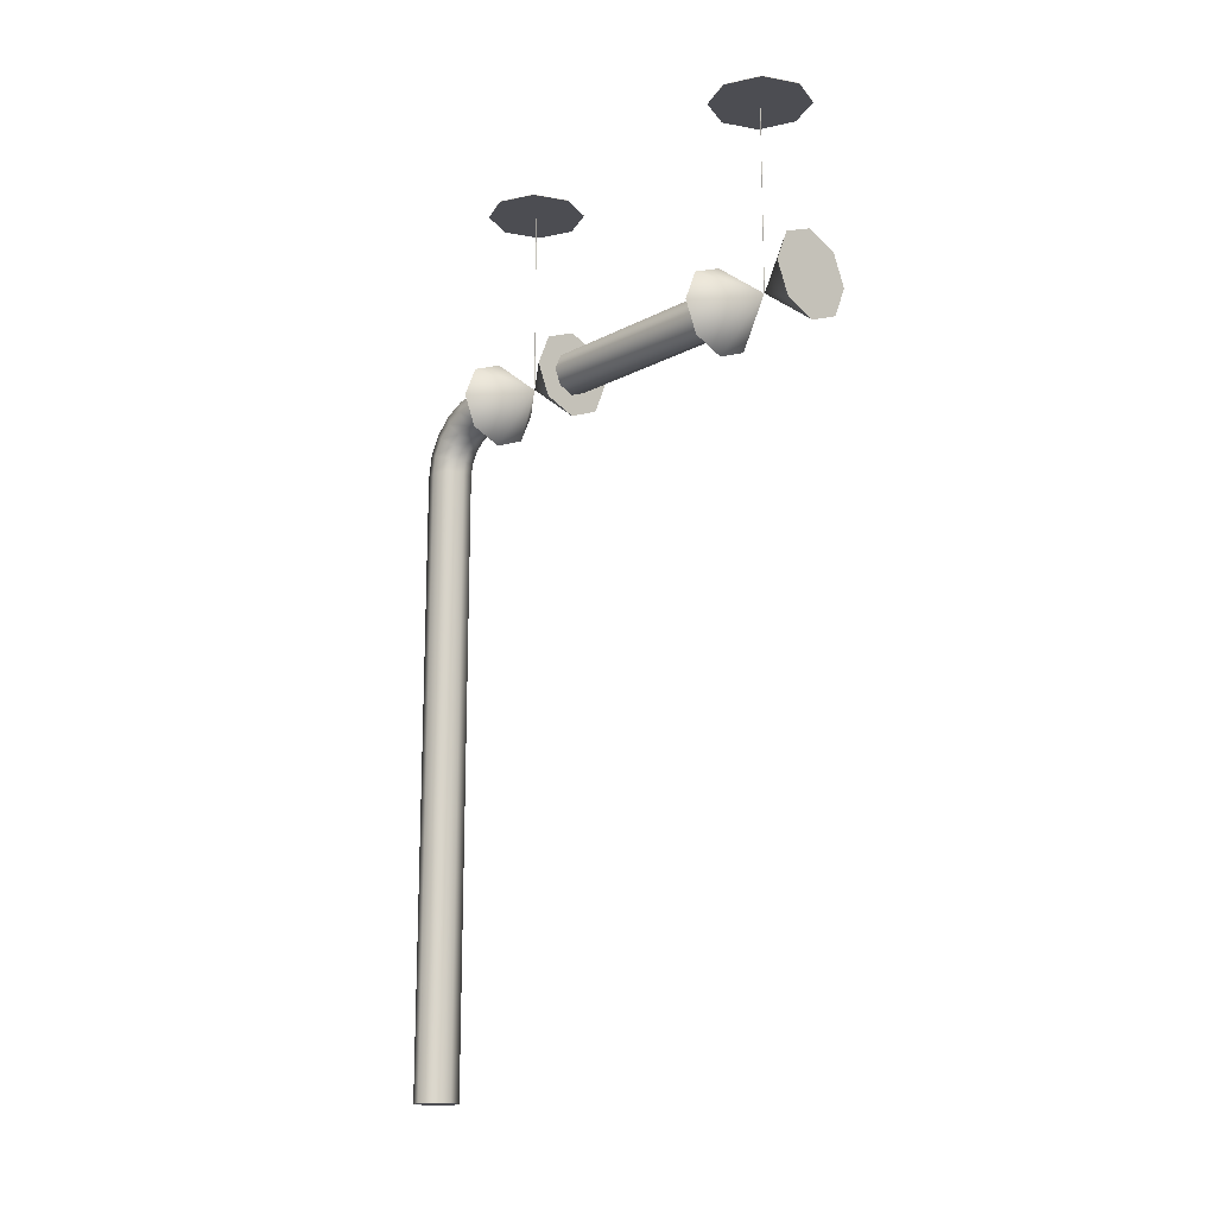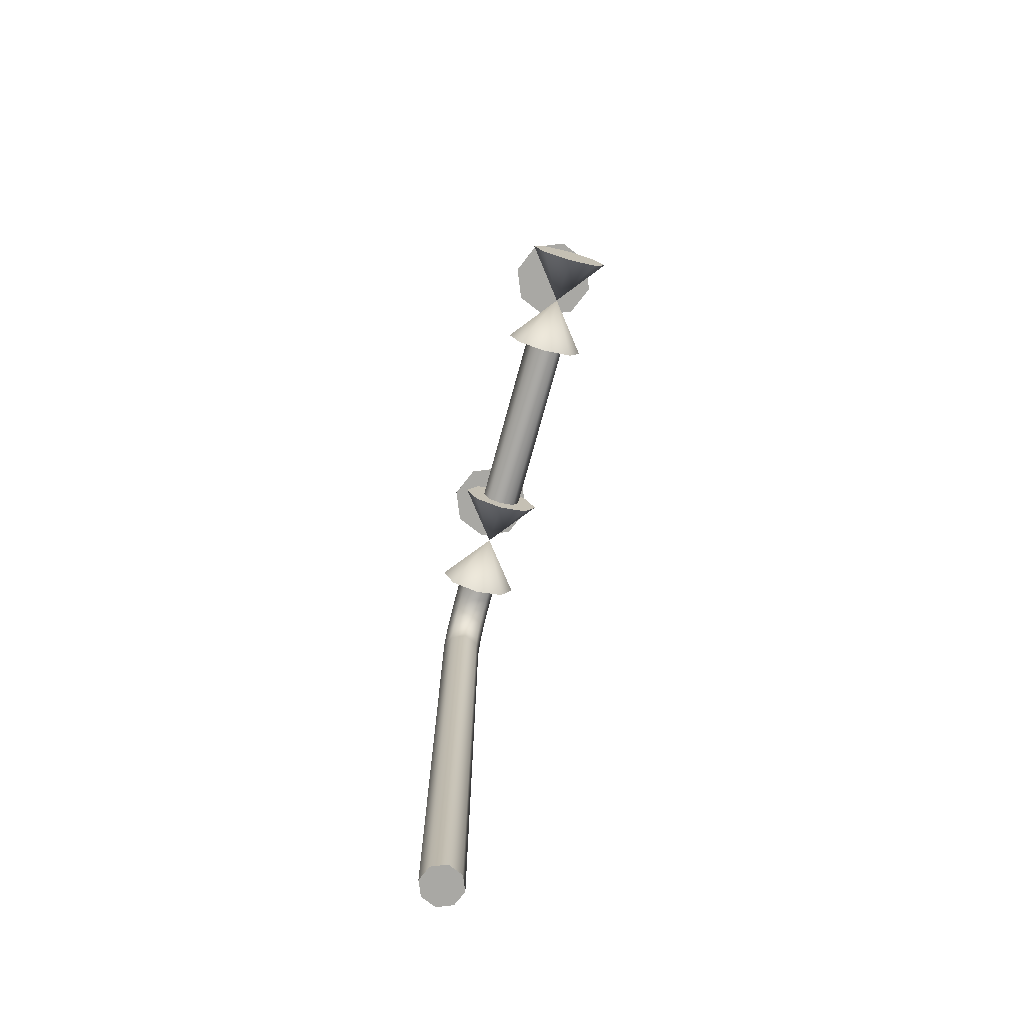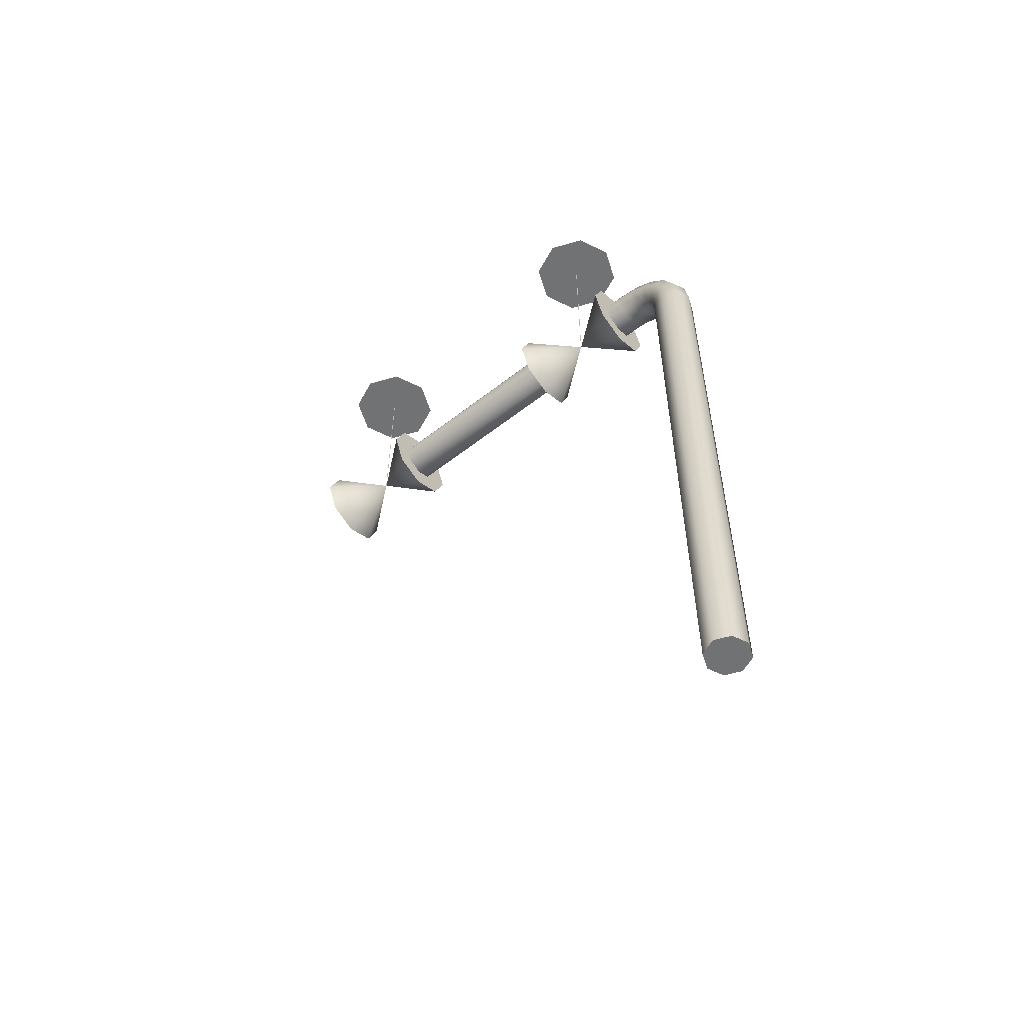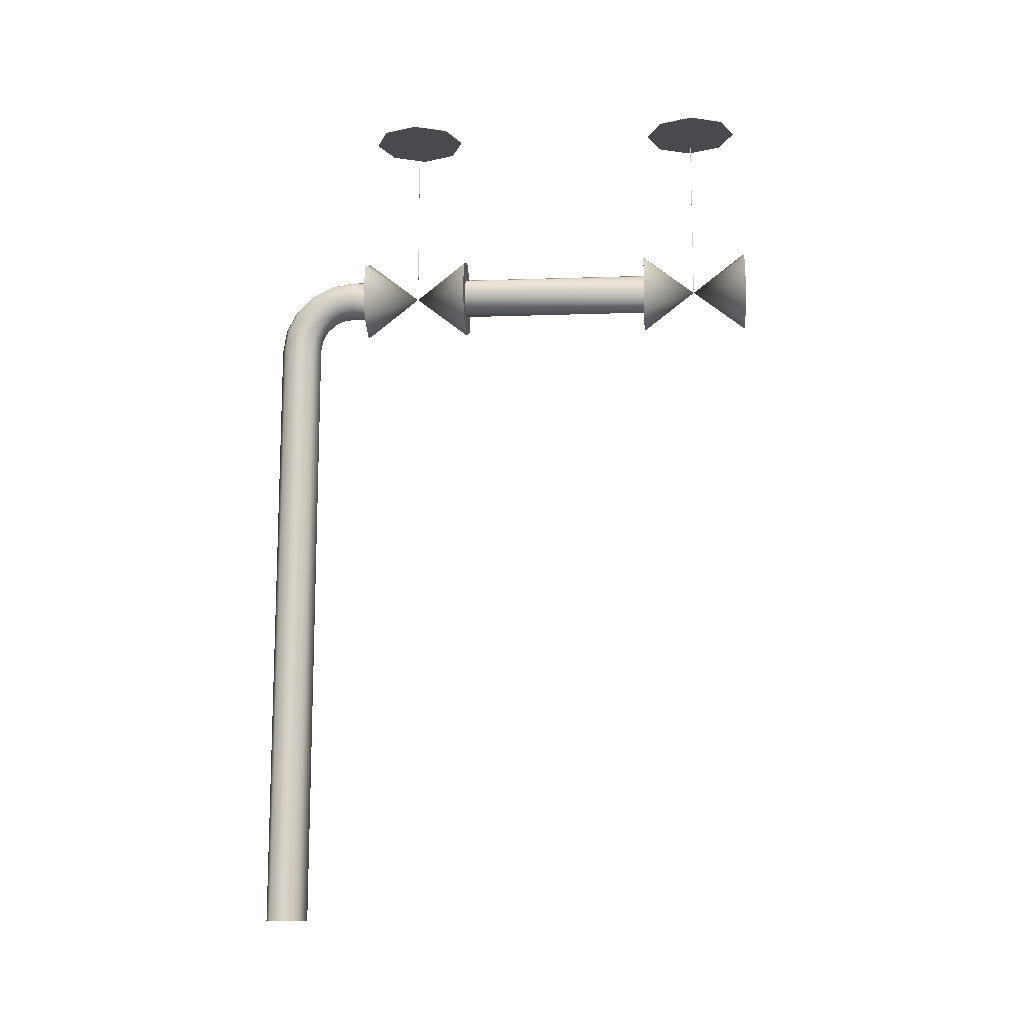
<metadata>
{"format":"obj","ext":"obj","renderer":"f3d","projection":"perspective","resolution":1024,"background":"white","views":[{"elev":-16.3,"azim":137.0,"up":"+Y"},{"elev":-75.0,"azim":164.7,"up":"+Y"},{"elev":-55.6,"azim":-50.4,"up":"+Y"},{"elev":-12.8,"azim":94.4,"up":"+Y"}]}
</metadata>
<code>
o _Geometry_0
v -1.453e+04 2.731e+04 2.277e+04
v -1.455e+04 2.731e+04 22727
v -1.453e+04 2.731e+04 2.269e+04
v -14490 2.731e+04 2.267e+04
v -1.445e+04 2.731e+04 2.269e+04
v -1.443e+04 2.731e+04 22727
v -1.445e+04 2.731e+04 2.277e+04
v -14490 2.731e+04 2.278e+04
v -1.445e+04 2.737e+04 2.276e+04
v -14490 2.738e+04 2.277e+04
v -1.443e+04 2.736e+04 2.272e+04
v -1.445e+04 2.735e+04 2.268e+04
v -14490 2.734e+04 2.267e+04
v -1.453e+04 2.735e+04 2.268e+04
v -1.455e+04 2.736e+04 2.272e+04
v -1.453e+04 2.737e+04 2.276e+04
v -1.445e+04 2.743e+04 2.273e+04
v -14490 2.744e+04 2.274e+04
v -1.443e+04 2.74e+04 2.27e+04
v -1.445e+04 2.738e+04 2.267e+04
v -14490 2.737e+04 2.265e+04
v -1.453e+04 2.738e+04 2.267e+04
v -1.455e+04 2.74e+04 2.27e+04
v -1.453e+04 2.743e+04 2.273e+04
v -1.445e+04 2.747e+04 2.269e+04
v -14490 2.748e+04 2.27e+04
v -1.443e+04 2.744e+04 2.266e+04
v -1.445e+04 2.74e+04 2.264e+04
v -14490 2.739e+04 2.263e+04
v -1.453e+04 2.74e+04 2.264e+04
v -1.455e+04 2.744e+04 2.266e+04
v -1.453e+04 2.747e+04 2.269e+04
v -1.445e+04 2.75e+04 2.263e+04
v -14490 2.751e+04 2.264e+04
v -1.443e+04 2.746e+04 2.262e+04
v -1.445e+04 2.742e+04 2.261e+04
v -14490 2.74e+04 2.26e+04
v -1.453e+04 2.742e+04 2.261e+04
v -1.455e+04 2.746e+04 2.262e+04
v -1.453e+04 2.75e+04 2.263e+04
v -1.445e+04 2.751e+04 2.257e+04
v -14490 2.752e+04 2.257e+04
v -1.443e+04 27465 2.257e+04
v -1.445e+04 2.742e+04 2.257e+04
v -14490 2.741e+04 2.257e+04
v -1.453e+04 2.742e+04 2.257e+04
v -1.455e+04 27465 2.257e+04
v -1.453e+04 2.751e+04 2.257e+04
v -1.445e+04 2.566e+04 2.277e+04
v -14490 2.566e+04 2.278e+04
v -1.453e+04 2.566e+04 2.277e+04
v -1.455e+04 2.566e+04 22727
v -1.453e+04 2.566e+04 2.269e+04
v -14490 2.566e+04 2.267e+04
v -1.445e+04 2.566e+04 2.269e+04
v -1.443e+04 2.566e+04 22727
v -1.443e+04 27465 2.253e+04
v -1.445e+04 2.742e+04 2.253e+04
v -14490 2.741e+04 2.253e+04
v -1.453e+04 2.742e+04 2.253e+04
v -1.455e+04 27465 2.253e+04
v -1.453e+04 2.751e+04 2.253e+04
v -14490 2.752e+04 2.253e+04
v -1.445e+04 2.751e+04 2.253e+04
v -1.445e+04 2.751e+04 2.224e+04
v -14490 2.752e+04 2.224e+04
v -1.453e+04 2.751e+04 2.224e+04
v -1.455e+04 27465 2.224e+04
v -1.453e+04 2.742e+04 2.224e+04
v -14490 2.741e+04 2.224e+04
v -1.445e+04 2.742e+04 2.224e+04
v -1.443e+04 27465 2.224e+04
v -1.443e+04 27465 2.171e+04
v -1.445e+04 2.742e+04 2.171e+04
v -14490 2.741e+04 2.171e+04
v -1.453e+04 2.742e+04 2.171e+04
v -1.455e+04 27465 2.171e+04
v -1.453e+04 2.751e+04 2.171e+04
v -14490 2.752e+04 2.171e+04
v -1.445e+04 2.751e+04 2.171e+04
v -1.441e+04 2.755e+04 2.253e+04
v -14490 2.758e+04 2.253e+04
v -1.457e+04 2.755e+04 2.253e+04
v -1.46e+04 27465 2.253e+04
v -1.457e+04 2.738e+04 2.253e+04
v -14490 2.735e+04 2.253e+04
v -1.441e+04 2.738e+04 2.253e+04
v -1.438e+04 27465 2.253e+04
v -14490 27465 2.238e+04
v -1.441e+04 2.738e+04 2.224e+04
v -14490 2.735e+04 2.224e+04
v -1.457e+04 2.738e+04 2.224e+04
v -1.46e+04 27465 2.224e+04
v -1.457e+04 2.755e+04 2.224e+04
v -14490 2.758e+04 2.224e+04
v -1.441e+04 2.755e+04 2.224e+04
v -1.438e+04 27465 2.224e+04
v -14490 27465 2.238e+04
v -1.449e+04 27465 2.238e+04
v -1.449e+04 27465 2.238e+04
v -1.449e+04 27465 2.238e+04
v -1.449e+04 27465 2.238e+04
v -1.449e+04 2.796e+04 2.238e+04
v -1.449e+04 2.796e+04 2.238e+04
v -1.449e+04 2.796e+04 2.238e+04
v -1.449e+04 2.796e+04 2.238e+04
v -1.458e+04 2.796e+04 2.247e+04
v -14617 2.796e+04 22382
v -1.458e+04 2.796e+04 2.229e+04
v -14490 2.796e+04 22255
v -1.44e+04 2.796e+04 2.229e+04
v -14363 2.796e+04 22382
v -1.44e+04 2.796e+04 2.247e+04
v -14490 2.796e+04 22509
v -14490 2.796e+04 22509
v -1.44e+04 2.796e+04 2.247e+04
v -14363 2.796e+04 22382
v -1.44e+04 2.796e+04 2.229e+04
v -14490 2.796e+04 22255
v -1.458e+04 2.796e+04 2.229e+04
v -14617 2.796e+04 22382
v -1.458e+04 2.796e+04 2.247e+04
v -1.441e+04 2.755e+04 2.171e+04
v -14490 2.758e+04 2.171e+04
v -1.457e+04 2.755e+04 2.171e+04
v -1.46e+04 27465 2.171e+04
v -1.457e+04 2.738e+04 2.171e+04
v -14490 2.735e+04 2.171e+04
v -1.441e+04 2.738e+04 2.171e+04
v -1.438e+04 27465 2.171e+04
v -14490 27465 2.157e+04
v -1.441e+04 2.738e+04 2.142e+04
v -14490 2.735e+04 2.142e+04
v -1.457e+04 2.738e+04 2.142e+04
v -1.46e+04 27465 2.142e+04
v -1.457e+04 2.755e+04 2.142e+04
v -14490 2.758e+04 2.142e+04
v -1.441e+04 2.755e+04 2.142e+04
v -1.438e+04 27465 2.142e+04
v -14490 27465 2.156e+04
v -1.449e+04 27465 2.156e+04
v -1.449e+04 27465 2.156e+04
v -1.449e+04 27465 2.157e+04
v -1.449e+04 27465 2.157e+04
v -1.449e+04 2.796e+04 2.157e+04
v -1.449e+04 2.796e+04 2.156e+04
v -1.449e+04 2.796e+04 2.157e+04
v -1.449e+04 2.796e+04 2.156e+04
v -1.458e+04 2.796e+04 2.165e+04
v -14617 2.796e+04 21565
v -1.458e+04 2.796e+04 2.148e+04
v -14490 2.796e+04 21438
v -1.44e+04 2.796e+04 2.148e+04
v -14363 2.796e+04 21565
v -1.44e+04 2.796e+04 2.165e+04
v -14490 2.796e+04 21692
v -14490 2.796e+04 21692
v -1.44e+04 2.796e+04 2.165e+04
v -14363 2.796e+04 21565
v -1.44e+04 2.796e+04 2.148e+04
v -14490 2.796e+04 21438
v -1.458e+04 2.796e+04 2.148e+04
v -14617 2.796e+04 21565
v -1.458e+04 2.796e+04 2.165e+04
v -1.453e+04 2.731e+04 2.277e+04
v -1.453e+04 2.731e+04 2.277e+04
v -1.455e+04 2.731e+04 22727
v -1.455e+04 2.731e+04 22727
v -1.453e+04 2.731e+04 2.269e+04
v -1.453e+04 2.731e+04 2.269e+04
v -14490 2.731e+04 2.267e+04
v -14490 2.731e+04 2.267e+04
v -1.445e+04 2.731e+04 2.269e+04
v -1.445e+04 2.731e+04 2.269e+04
v -1.443e+04 2.731e+04 22727
v -1.443e+04 2.731e+04 22727
v -1.445e+04 2.731e+04 2.277e+04
v -1.445e+04 2.731e+04 2.277e+04
v -14490 2.731e+04 2.278e+04
v -14490 2.731e+04 2.278e+04
v -1.445e+04 2.751e+04 2.257e+04
v -1.445e+04 2.751e+04 2.257e+04
v -14490 2.752e+04 2.257e+04
v -14490 2.752e+04 2.257e+04
v -1.443e+04 27465 2.257e+04
v -1.443e+04 27465 2.257e+04
v -1.445e+04 2.742e+04 2.257e+04
v -1.445e+04 2.742e+04 2.257e+04
v -14490 2.741e+04 2.257e+04
v -14490 2.741e+04 2.257e+04
v -1.453e+04 2.742e+04 2.257e+04
v -1.453e+04 2.742e+04 2.257e+04
v -1.455e+04 27465 2.257e+04
v -1.455e+04 27465 2.257e+04
v -1.453e+04 2.751e+04 2.257e+04
v -1.453e+04 2.751e+04 2.257e+04
v -1.445e+04 2.566e+04 2.277e+04
v -14490 2.566e+04 2.278e+04
v -1.453e+04 2.566e+04 2.277e+04
v -1.455e+04 2.566e+04 22727
v -1.453e+04 2.566e+04 2.269e+04
v -14490 2.566e+04 2.267e+04
v -1.445e+04 2.566e+04 2.269e+04
v -1.443e+04 2.566e+04 22727
v -1.443e+04 27465 2.253e+04
v -1.445e+04 2.742e+04 2.253e+04
v -14490 2.741e+04 2.253e+04
v -1.453e+04 2.742e+04 2.253e+04
v -1.455e+04 27465 2.253e+04
v -1.453e+04 2.751e+04 2.253e+04
v -14490 2.752e+04 2.253e+04
v -1.445e+04 2.751e+04 2.253e+04
v -1.445e+04 2.751e+04 2.224e+04
v -14490 2.752e+04 2.224e+04
v -1.453e+04 2.751e+04 2.224e+04
v -1.455e+04 27465 2.224e+04
v -1.453e+04 2.742e+04 2.224e+04
v -14490 2.741e+04 2.224e+04
v -1.445e+04 2.742e+04 2.224e+04
v -1.443e+04 27465 2.224e+04
v -1.443e+04 27465 2.171e+04
v -1.445e+04 2.742e+04 2.171e+04
v -14490 2.741e+04 2.171e+04
v -1.453e+04 2.742e+04 2.171e+04
v -1.455e+04 27465 2.171e+04
v -1.453e+04 2.751e+04 2.171e+04
v -14490 2.752e+04 2.171e+04
v -1.445e+04 2.751e+04 2.171e+04
v -1.441e+04 2.755e+04 2.253e+04
v -14490 2.758e+04 2.253e+04
v -1.457e+04 2.755e+04 2.253e+04
v -1.46e+04 27465 2.253e+04
v -1.457e+04 2.738e+04 2.253e+04
v -14490 2.735e+04 2.253e+04
v -1.441e+04 2.738e+04 2.253e+04
v -1.438e+04 27465 2.253e+04
v -1.441e+04 2.738e+04 2.224e+04
v -14490 2.735e+04 2.224e+04
v -1.457e+04 2.738e+04 2.224e+04
v -1.46e+04 27465 2.224e+04
v -1.457e+04 2.755e+04 2.224e+04
v -14490 2.758e+04 2.224e+04
v -1.441e+04 2.755e+04 2.224e+04
v -1.438e+04 27465 2.224e+04
v -1.449e+04 27465 2.238e+04
v -1.449e+04 27465 2.238e+04
v -1.449e+04 27465 2.238e+04
v -1.449e+04 27465 2.238e+04
v -1.449e+04 27465 2.238e+04
v -1.449e+04 27465 2.238e+04
v -1.449e+04 27465 2.238e+04
v -1.449e+04 27465 2.238e+04
v -1.449e+04 2.796e+04 2.238e+04
v -1.449e+04 2.796e+04 2.238e+04
v -1.449e+04 2.796e+04 2.238e+04
v -1.449e+04 2.796e+04 2.238e+04
v -1.449e+04 2.796e+04 2.238e+04
v -1.449e+04 2.796e+04 2.238e+04
v -1.449e+04 2.796e+04 2.238e+04
v -1.449e+04 2.796e+04 2.238e+04
v -1.458e+04 2.796e+04 2.247e+04
v -14617 2.796e+04 22382
v -1.458e+04 2.796e+04 2.229e+04
v -14490 2.796e+04 22255
v -1.44e+04 2.796e+04 2.229e+04
v -14363 2.796e+04 22382
v -1.44e+04 2.796e+04 2.247e+04
v -14490 2.796e+04 22509
v -14490 2.796e+04 22509
v -1.44e+04 2.796e+04 2.247e+04
v -14363 2.796e+04 22382
v -1.44e+04 2.796e+04 2.229e+04
v -14490 2.796e+04 22255
v -1.458e+04 2.796e+04 2.229e+04
v -14617 2.796e+04 22382
v -1.458e+04 2.796e+04 2.247e+04
v -1.441e+04 2.755e+04 2.171e+04
v -14490 2.758e+04 2.171e+04
v -1.457e+04 2.755e+04 2.171e+04
v -1.46e+04 27465 2.171e+04
v -1.457e+04 2.738e+04 2.171e+04
v -14490 2.735e+04 2.171e+04
v -1.441e+04 2.738e+04 2.171e+04
v -1.438e+04 27465 2.171e+04
v -1.441e+04 2.738e+04 2.142e+04
v -14490 2.735e+04 2.142e+04
v -1.457e+04 2.738e+04 2.142e+04
v -1.46e+04 27465 2.142e+04
v -1.457e+04 2.755e+04 2.142e+04
v -14490 2.758e+04 2.142e+04
v -1.441e+04 2.755e+04 2.142e+04
v -1.438e+04 27465 2.142e+04
v -1.449e+04 27465 2.156e+04
v -1.449e+04 27465 2.156e+04
v -1.449e+04 27465 2.156e+04
v -1.449e+04 27465 2.156e+04
v -1.449e+04 27465 2.157e+04
v -1.449e+04 27465 2.157e+04
v -1.449e+04 27465 2.157e+04
v -1.449e+04 27465 2.157e+04
v -1.449e+04 2.796e+04 2.157e+04
v -1.449e+04 2.796e+04 2.157e+04
v -1.449e+04 2.796e+04 2.156e+04
v -1.449e+04 2.796e+04 2.156e+04
v -1.449e+04 2.796e+04 2.157e+04
v -1.449e+04 2.796e+04 2.157e+04
v -1.449e+04 2.796e+04 2.156e+04
v -1.449e+04 2.796e+04 2.156e+04
v -1.458e+04 2.796e+04 2.165e+04
v -14617 2.796e+04 21565
v -1.458e+04 2.796e+04 2.148e+04
v -14490 2.796e+04 21438
v -1.44e+04 2.796e+04 2.148e+04
v -14363 2.796e+04 21565
v -1.44e+04 2.796e+04 2.165e+04
v -14490 2.796e+04 21692
v -14490 2.796e+04 21692
v -1.44e+04 2.796e+04 2.165e+04
v -14363 2.796e+04 21565
v -1.44e+04 2.796e+04 2.148e+04
v -14490 2.796e+04 21438
v -1.458e+04 2.796e+04 2.148e+04
v -14617 2.796e+04 21565
v -1.458e+04 2.796e+04 2.165e+04
f 165 167 169
f 165 169 171
f 165 171 173
f 165 173 175
f 165 175 177
f 165 177 179
f 8 7 9
f 8 9 10
f 7 6 11
f 7 11 9
f 6 5 12
f 6 12 11
f 5 4 13
f 5 13 12
f 4 3 14
f 4 14 13
f 3 2 15
f 3 15 14
f 2 1 16
f 2 16 15
f 1 8 10
f 1 10 16
f 10 9 17
f 10 17 18
f 9 11 19
f 9 19 17
f 11 12 20
f 11 20 19
f 12 13 21
f 12 21 20
f 13 14 22
f 13 22 21
f 14 15 23
f 14 23 22
f 15 16 24
f 15 24 23
f 16 10 18
f 16 18 24
f 18 17 25
f 18 25 26
f 17 19 27
f 17 27 25
f 19 20 28
f 19 28 27
f 20 21 29
f 20 29 28
f 21 22 30
f 21 30 29
f 22 23 31
f 22 31 30
f 23 24 32
f 23 32 31
f 24 18 26
f 24 26 32
f 26 25 33
f 26 33 34
f 25 27 35
f 25 35 33
f 27 28 36
f 27 36 35
f 28 29 37
f 28 37 36
f 29 30 38
f 29 38 37
f 30 31 39
f 30 39 38
f 31 32 40
f 31 40 39
f 32 26 34
f 32 34 40
f 34 33 41
f 34 41 42
f 33 35 43
f 33 43 41
f 35 36 44
f 35 44 43
f 36 37 45
f 36 45 44
f 37 38 46
f 37 46 45
f 38 39 47
f 38 47 46
f 39 40 48
f 39 48 47
f 40 34 42
f 40 42 48
f 183 181 185
f 183 185 187
f 183 187 189
f 183 189 191
f 183 191 193
f 183 193 195
f 197 198 199
f 197 199 200
f 197 200 201
f 197 201 202
f 197 202 203
f 197 203 204
f 176 174 172
f 176 172 170
f 176 170 168
f 176 168 166
f 176 166 180
f 176 180 178
f 56 55 5
f 56 5 6
f 55 54 4
f 55 4 5
f 54 53 3
f 54 3 4
f 53 52 2
f 53 2 3
f 52 51 1
f 52 1 2
f 51 50 8
f 51 8 1
f 50 49 7
f 50 7 8
f 49 56 6
f 49 6 7
f 182 184 196
f 182 196 194
f 182 194 192
f 182 192 190
f 182 190 188
f 182 188 186
f 205 206 207
f 205 207 208
f 205 208 209
f 205 209 210
f 205 210 211
f 205 211 212
f 43 44 58
f 43 58 57
f 44 45 59
f 44 59 58
f 45 46 60
f 45 60 59
f 46 47 61
f 46 61 60
f 47 48 62
f 47 62 61
f 48 42 63
f 48 63 62
f 42 41 64
f 42 64 63
f 41 43 57
f 41 57 64
f 213 214 215
f 213 215 216
f 213 216 217
f 213 217 218
f 213 218 219
f 213 219 220
f 221 222 223
f 221 223 224
f 221 224 225
f 221 225 226
f 221 226 227
f 221 227 228
f 72 71 74
f 72 74 73
f 71 70 75
f 71 75 74
f 70 69 76
f 70 76 75
f 69 68 77
f 69 77 76
f 68 67 78
f 68 78 77
f 67 66 79
f 67 79 78
f 66 65 80
f 66 80 79
f 65 72 73
f 65 73 80
f 229 230 231
f 229 231 232
f 229 232 233
f 229 233 234
f 229 234 235
f 229 235 236
f 88 87 89
f 87 86 89
f 86 85 89
f 85 84 89
f 84 83 89
f 83 82 89
f 82 81 89
f 81 88 89
f 237 238 239
f 237 239 240
f 237 240 241
f 237 241 242
f 237 242 243
f 237 243 244
f 97 96 98
f 96 95 98
f 95 94 98
f 94 93 98
f 93 92 98
f 92 91 98
f 91 90 98
f 90 97 98
f 245 247 249
f 245 249 251
f 99 252 253
f 99 253 255
f 102 101 257
f 102 257 254
f 250 100 259
f 250 259 258
f 248 246 256
f 248 256 260
f 104 103 105
f 104 105 106
f 261 262 263
f 261 263 264
f 261 264 265
f 261 265 266
f 261 266 267
f 261 267 268
f 269 270 271
f 269 271 272
f 269 272 273
f 269 273 274
f 269 274 275
f 269 275 276
f 114 113 116
f 114 116 115
f 113 112 117
f 113 117 116
f 112 111 118
f 112 118 117
f 111 110 119
f 111 119 118
f 110 109 120
f 110 120 119
f 109 108 121
f 109 121 120
f 108 107 122
f 108 122 121
f 107 114 115
f 107 115 122
f 277 278 279
f 277 279 280
f 277 280 281
f 277 281 282
f 277 282 283
f 277 283 284
f 130 129 131
f 129 128 131
f 128 127 131
f 127 126 131
f 126 125 131
f 125 124 131
f 124 123 131
f 123 130 131
f 285 286 287
f 285 287 288
f 285 288 289
f 285 289 290
f 285 290 291
f 285 291 292
f 139 138 140
f 138 137 140
f 137 136 140
f 136 135 140
f 135 134 140
f 134 133 140
f 133 132 140
f 132 139 140
f 293 295 297
f 293 297 299
f 141 300 301
f 141 301 303
f 144 143 305
f 144 305 302
f 298 142 307
f 298 307 306
f 296 294 304
f 296 304 308
f 146 145 147
f 146 147 148
f 309 310 311
f 309 311 312
f 309 312 313
f 309 313 314
f 309 314 315
f 309 315 316
f 317 318 319
f 317 319 320
f 317 320 321
f 317 321 322
f 317 322 323
f 317 323 324
f 156 155 158
f 156 158 157
f 155 154 159
f 155 159 158
f 154 153 160
f 154 160 159
f 153 152 161
f 153 161 160
f 152 151 162
f 152 162 161
f 151 150 163
f 151 163 162
f 150 149 164
f 150 164 163
f 149 156 157
f 149 157 164

</code>
